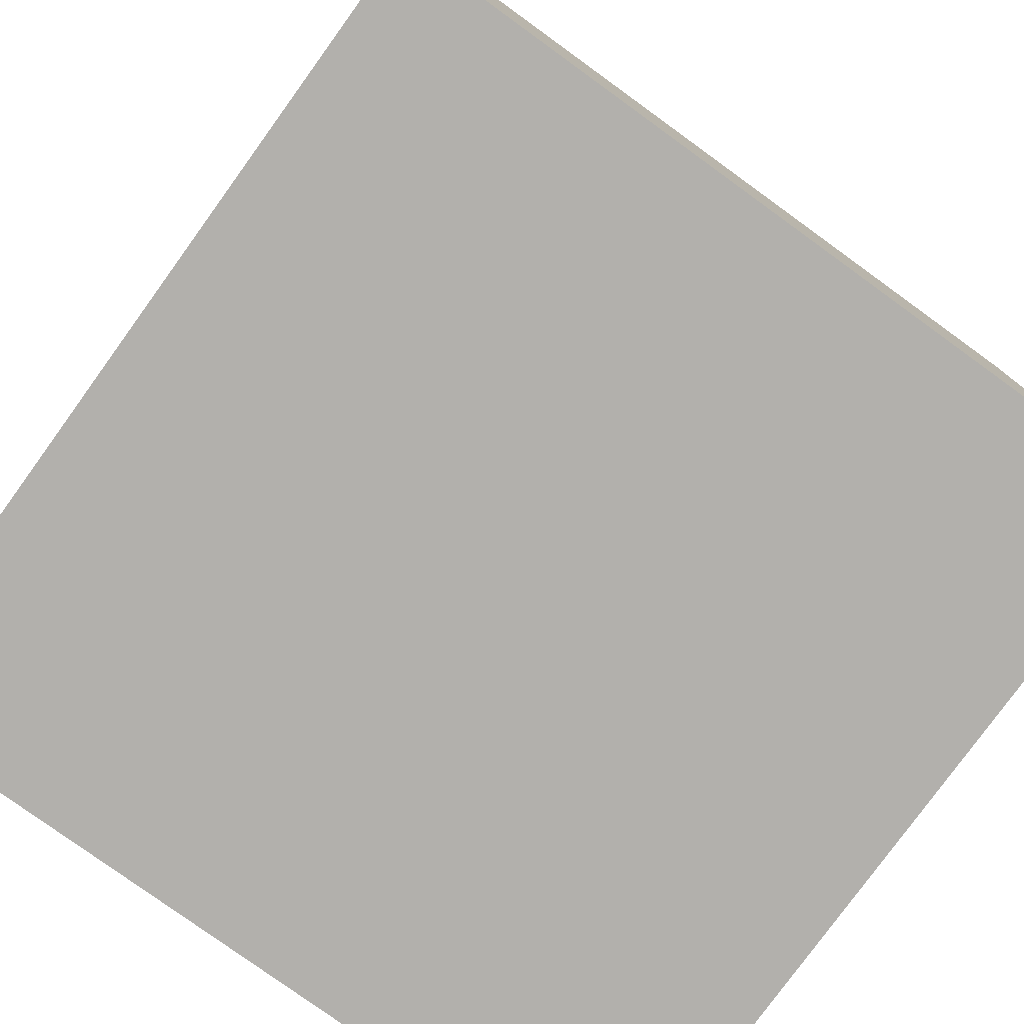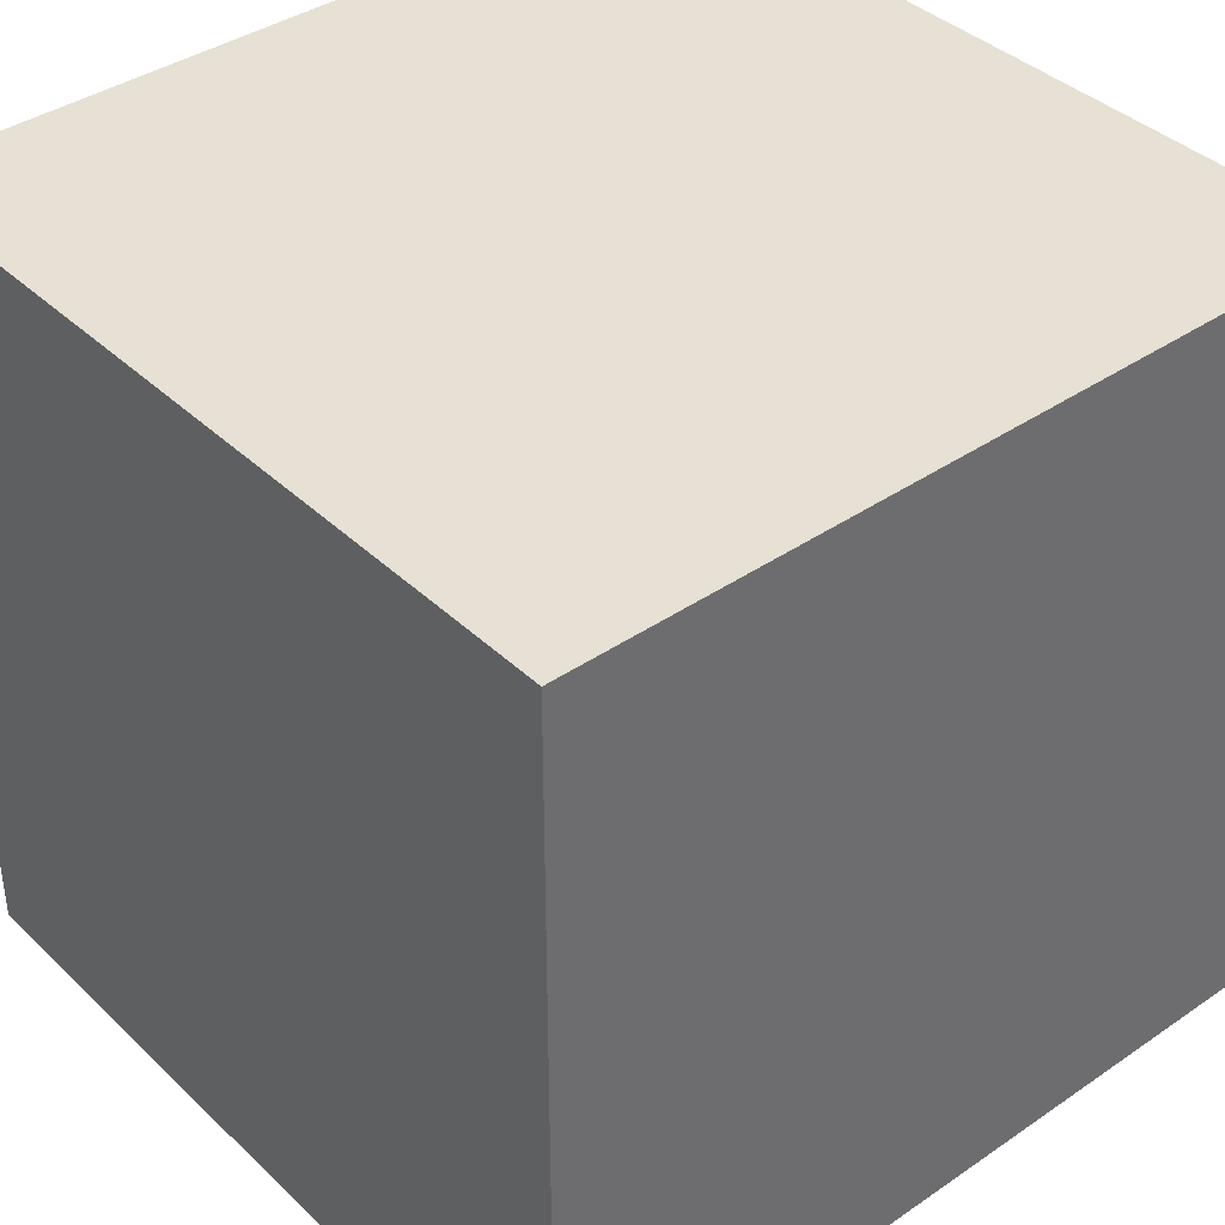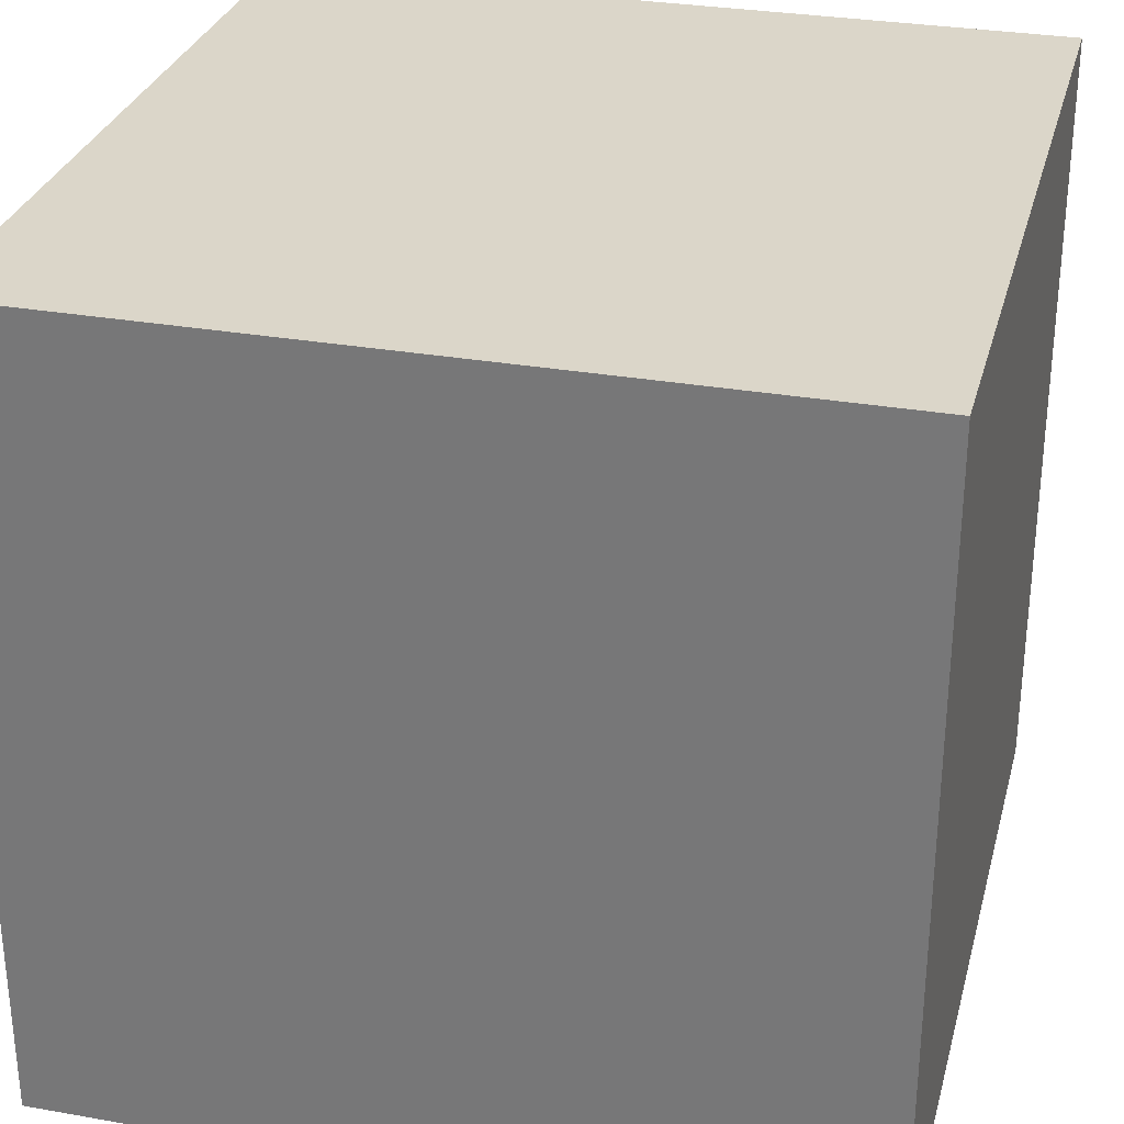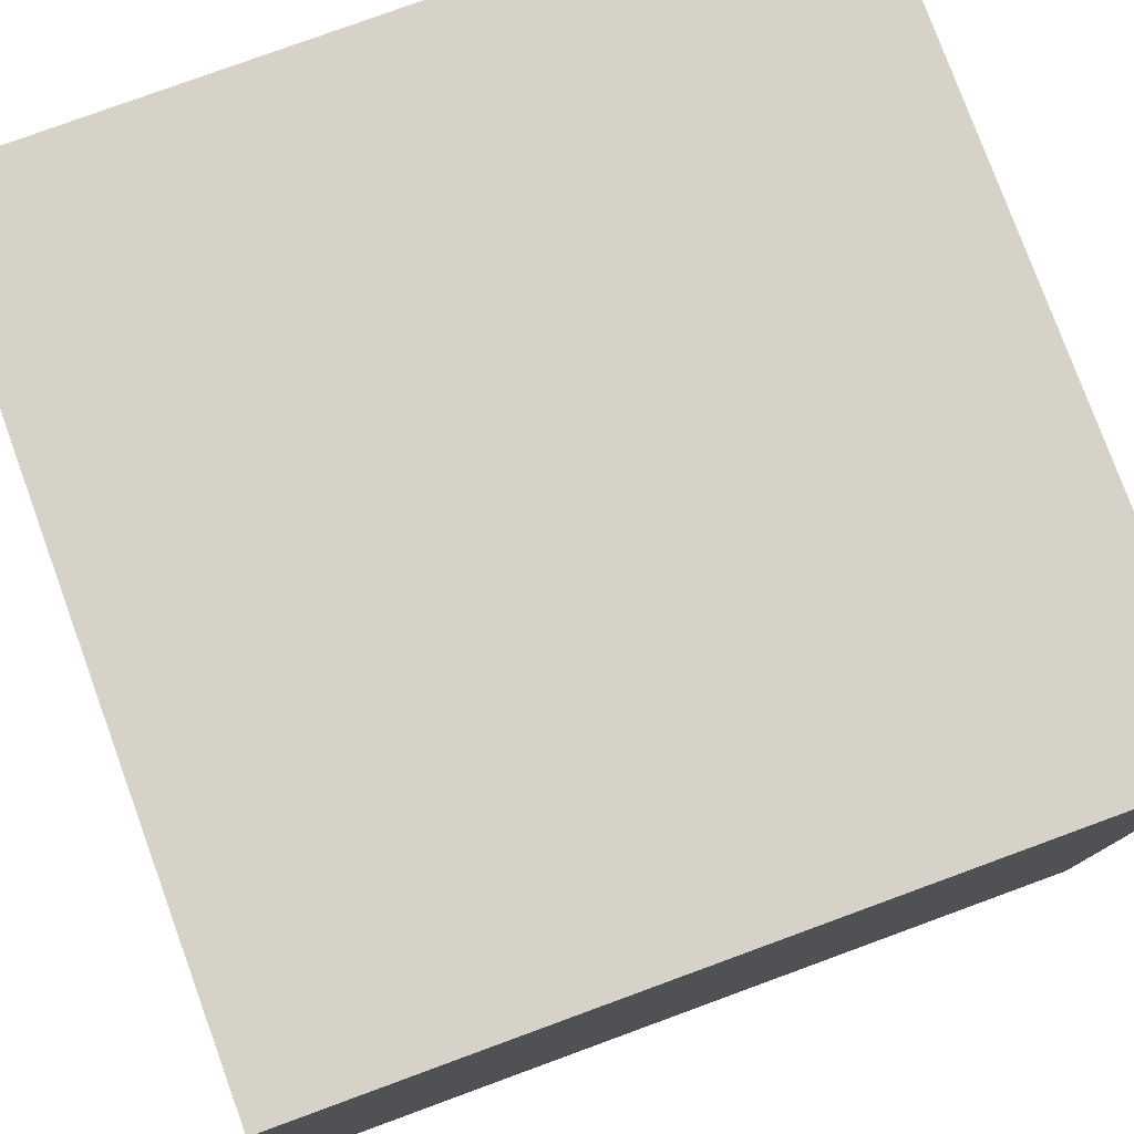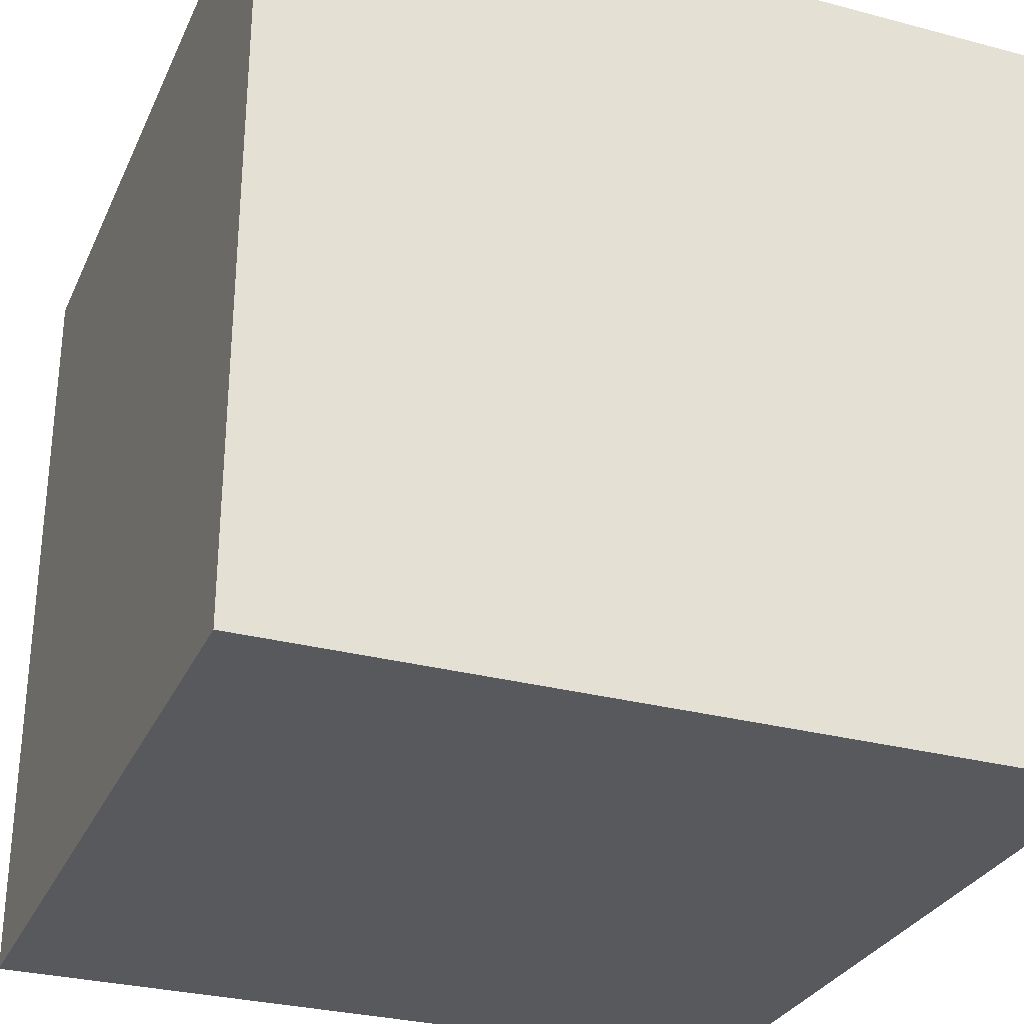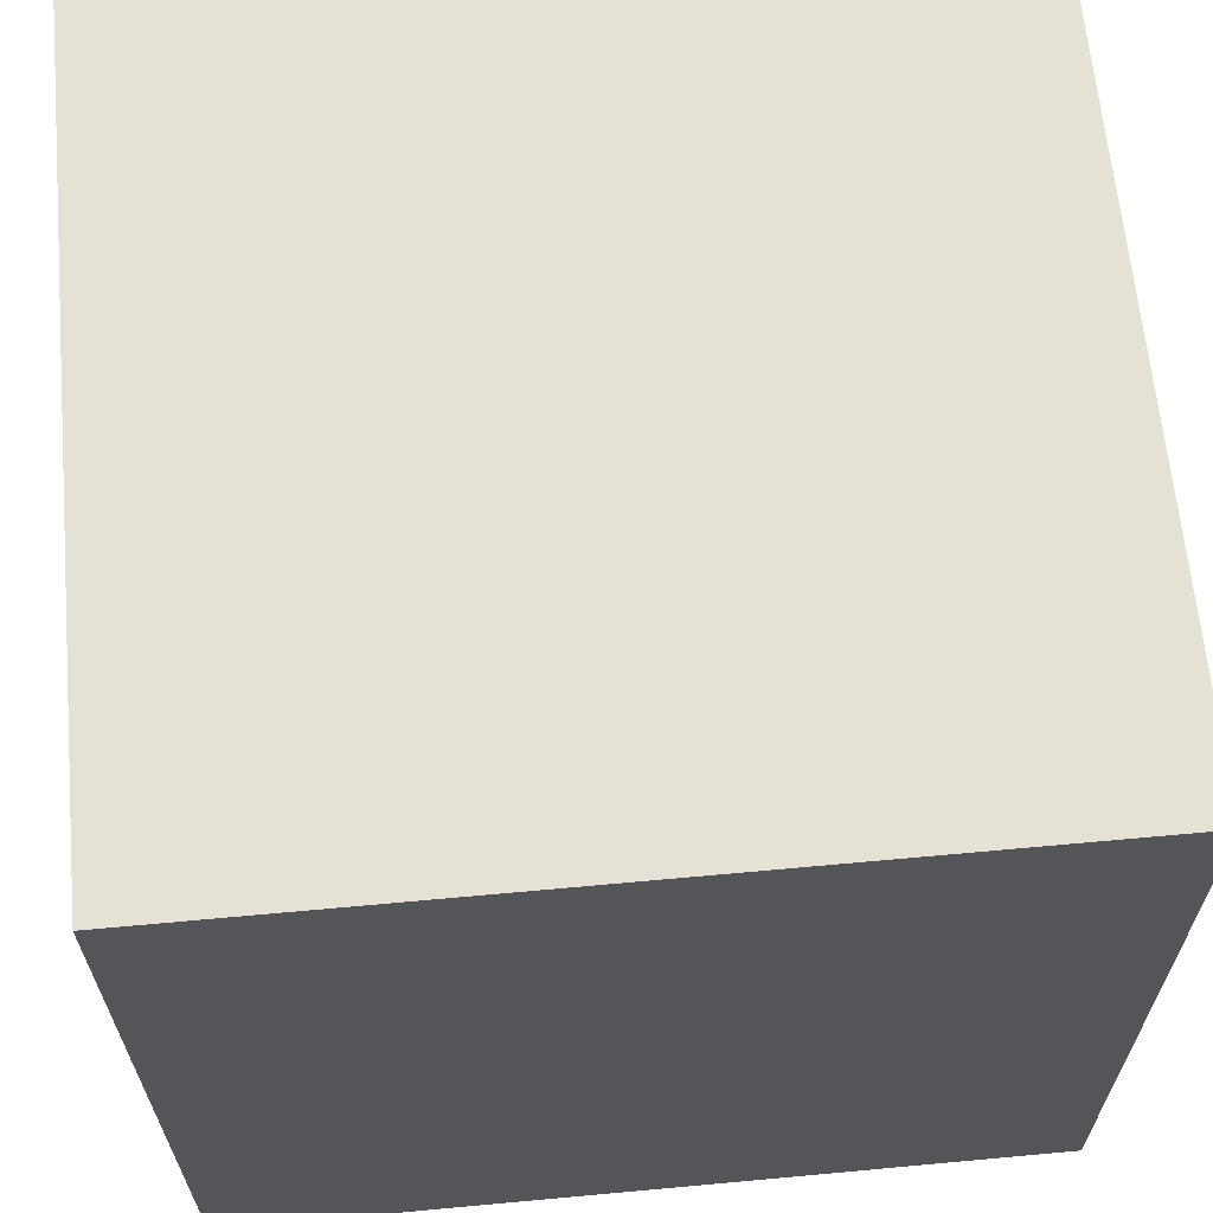
<metadata>
{"format":"obj","ext":"obj","renderer":"f3d","projection":"perspective","resolution":1024,"background":"white","views":[{"elev":-78.7,"azim":-125.9,"up":"+Z"},{"elev":39.2,"azim":139.5,"up":"+Y"},{"elev":30.0,"azim":14.4,"up":"+Y"},{"elev":78.6,"azim":159.9,"up":"+Z"},{"elev":-29.8,"azim":158.8,"up":"+Z"},{"elev":64.4,"azim":174.7,"up":"+Z"}]}
</metadata>
<code>
v  1  1  1
v  1  1 -1
v  1 -1  1
v  1 -1 -1
v -1  1  1
v -1  1 -1
v -1 -1  1
v -1 -1 -1
f 1 5 2
f 1 3 7
f 1 7 5
f 1 2 4
f 1 4 3
f 2 5 6
f 2 8 6
f 2 8 4
f 3 4 8
f 3 8 7
f 5 8 6
f 5 7 8

</code>
